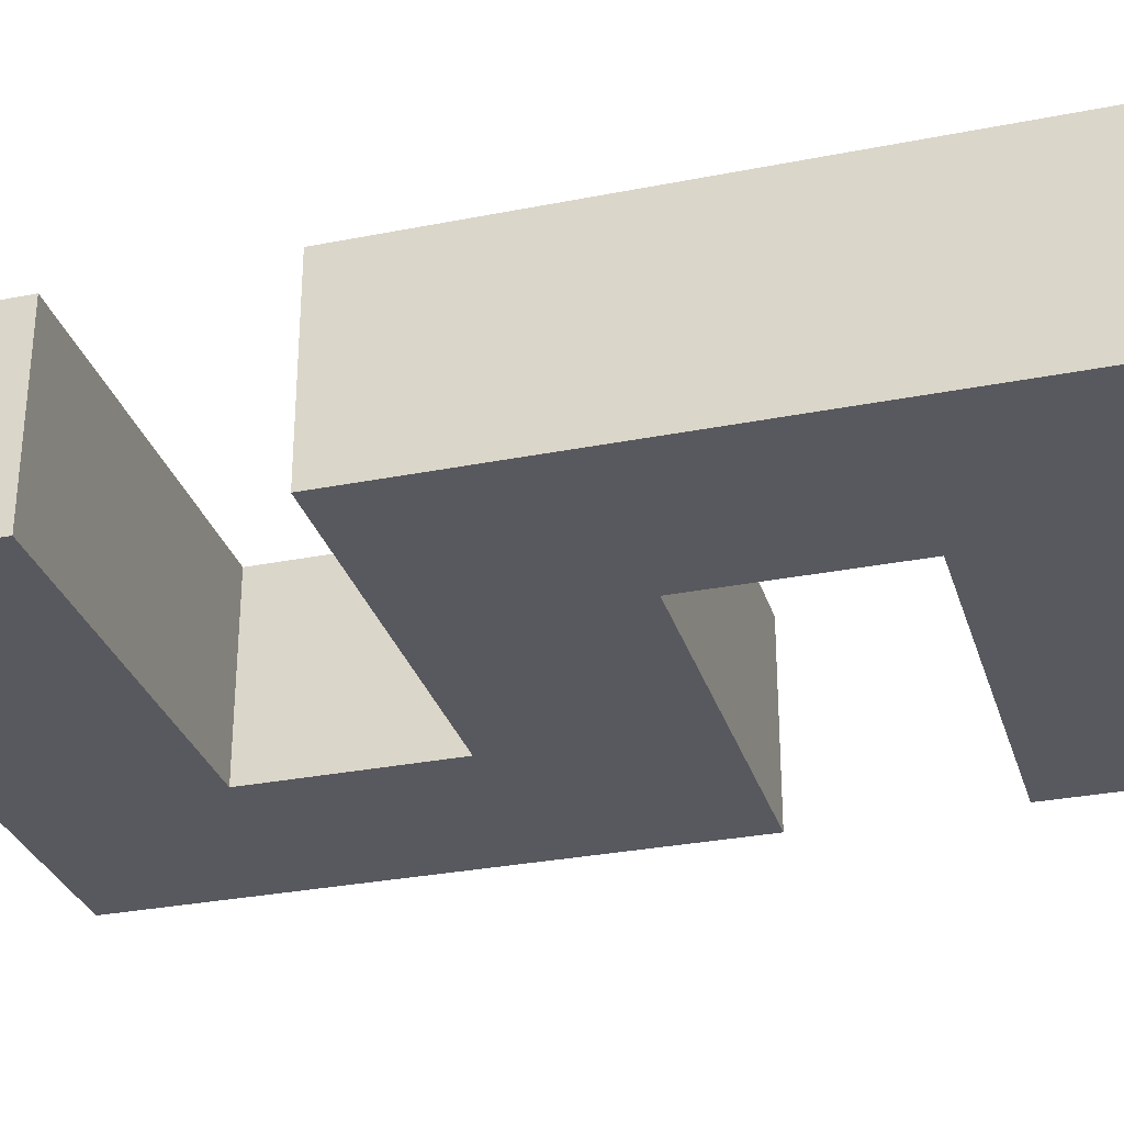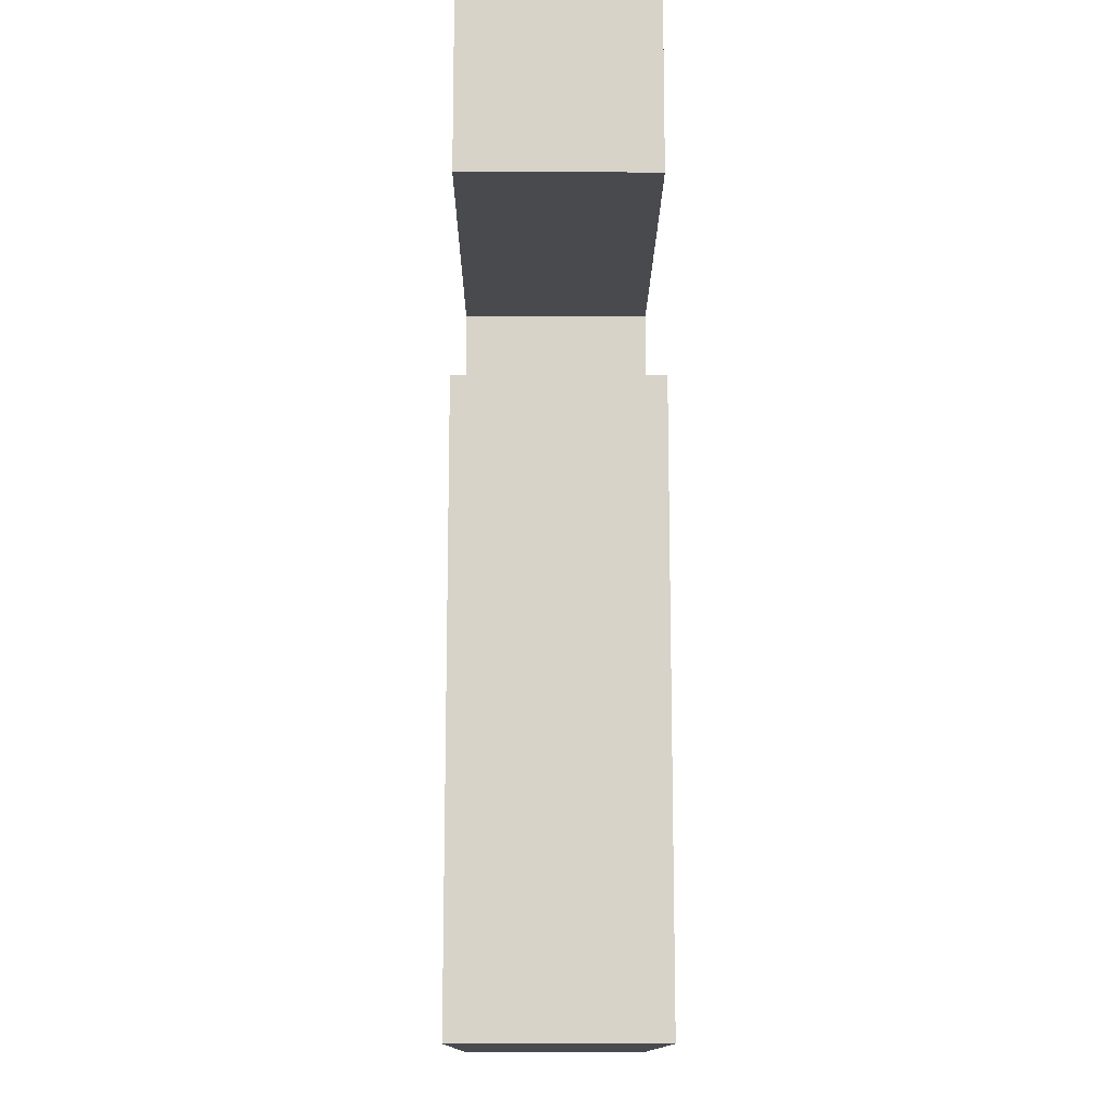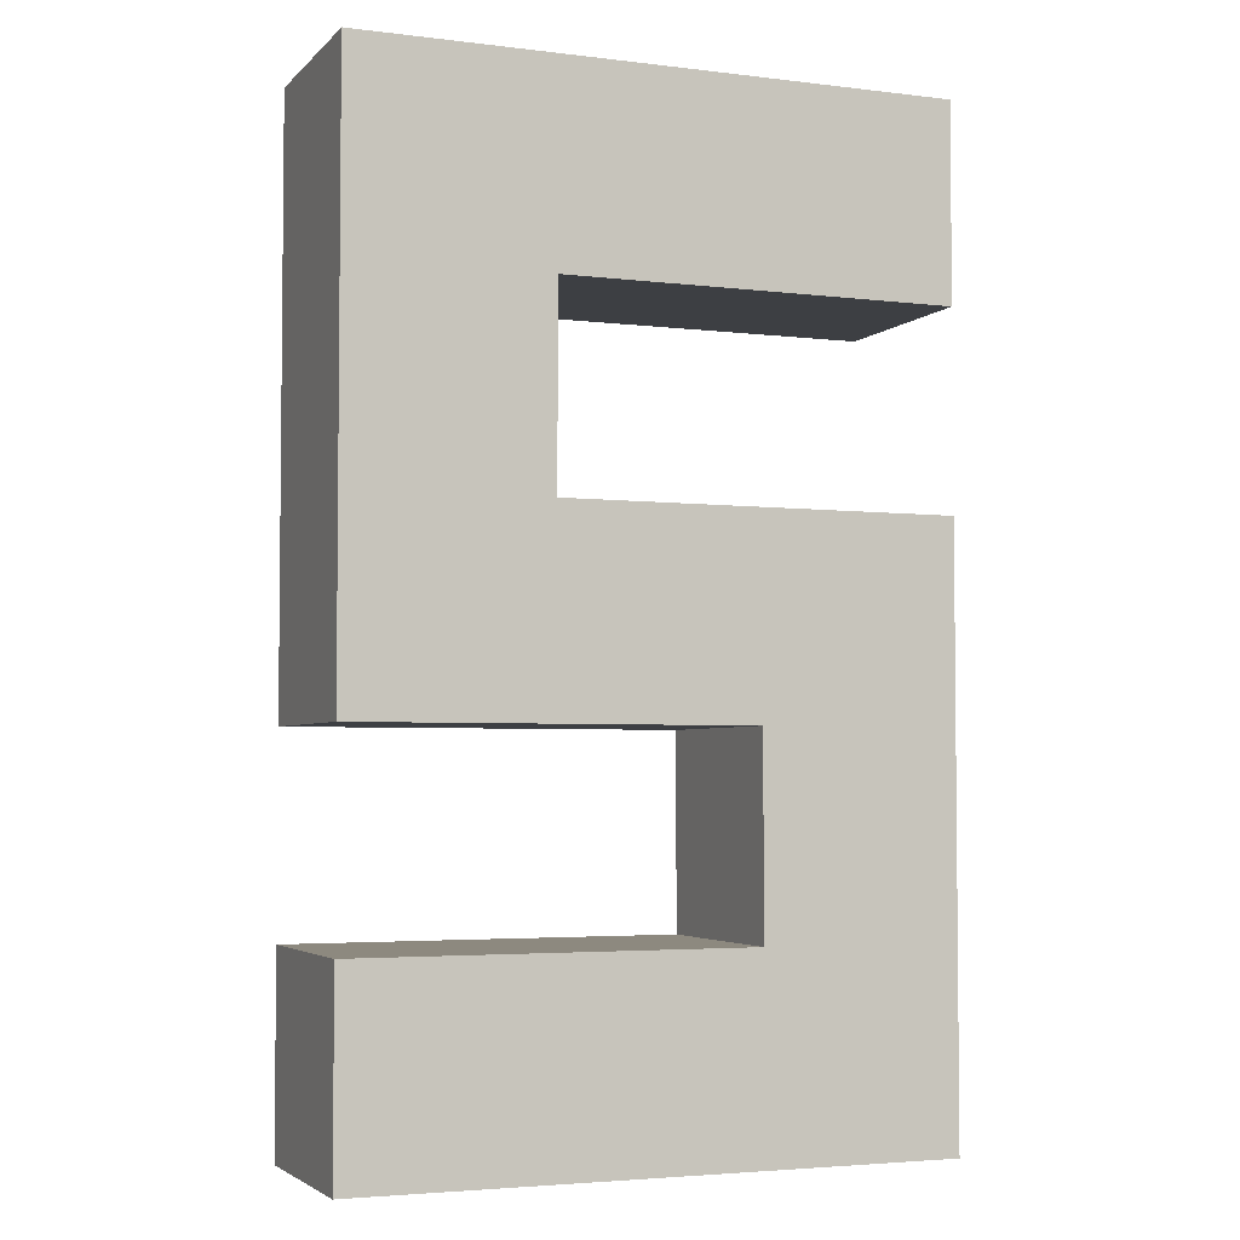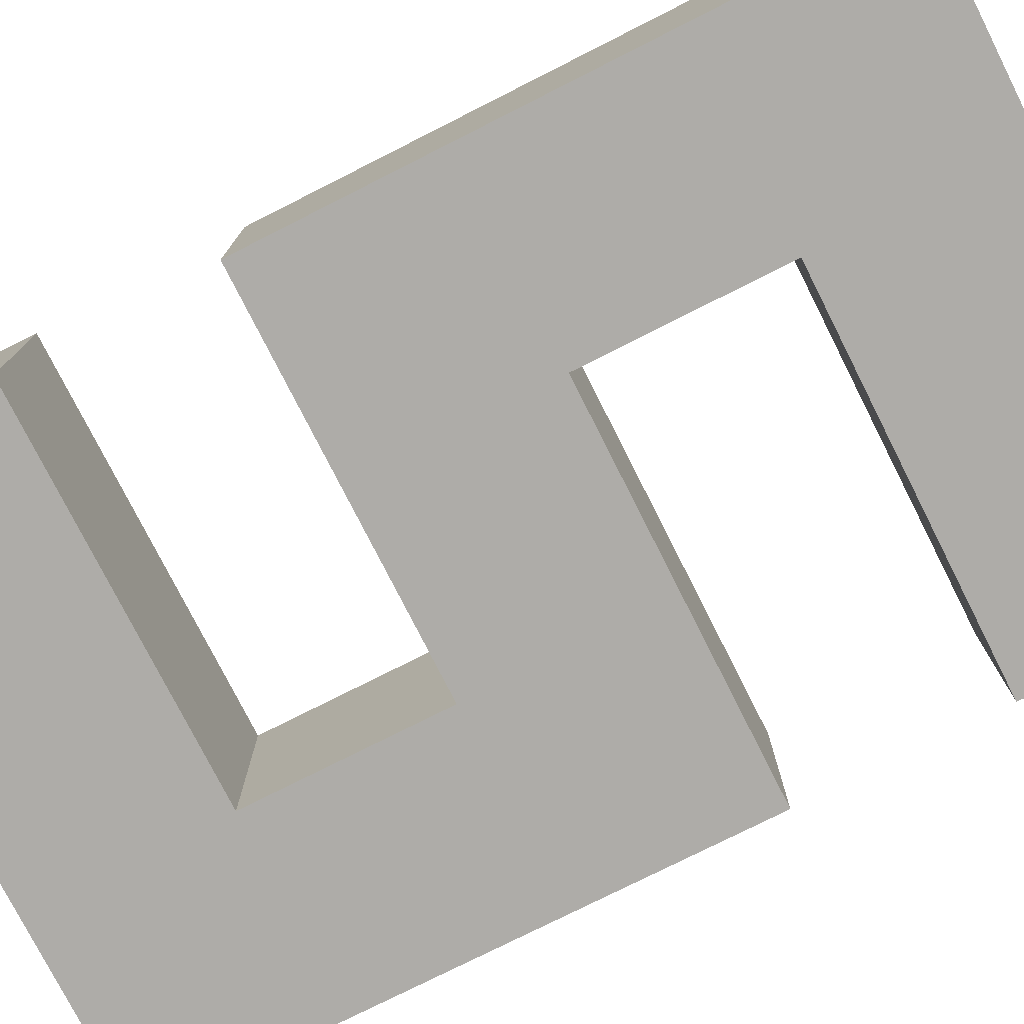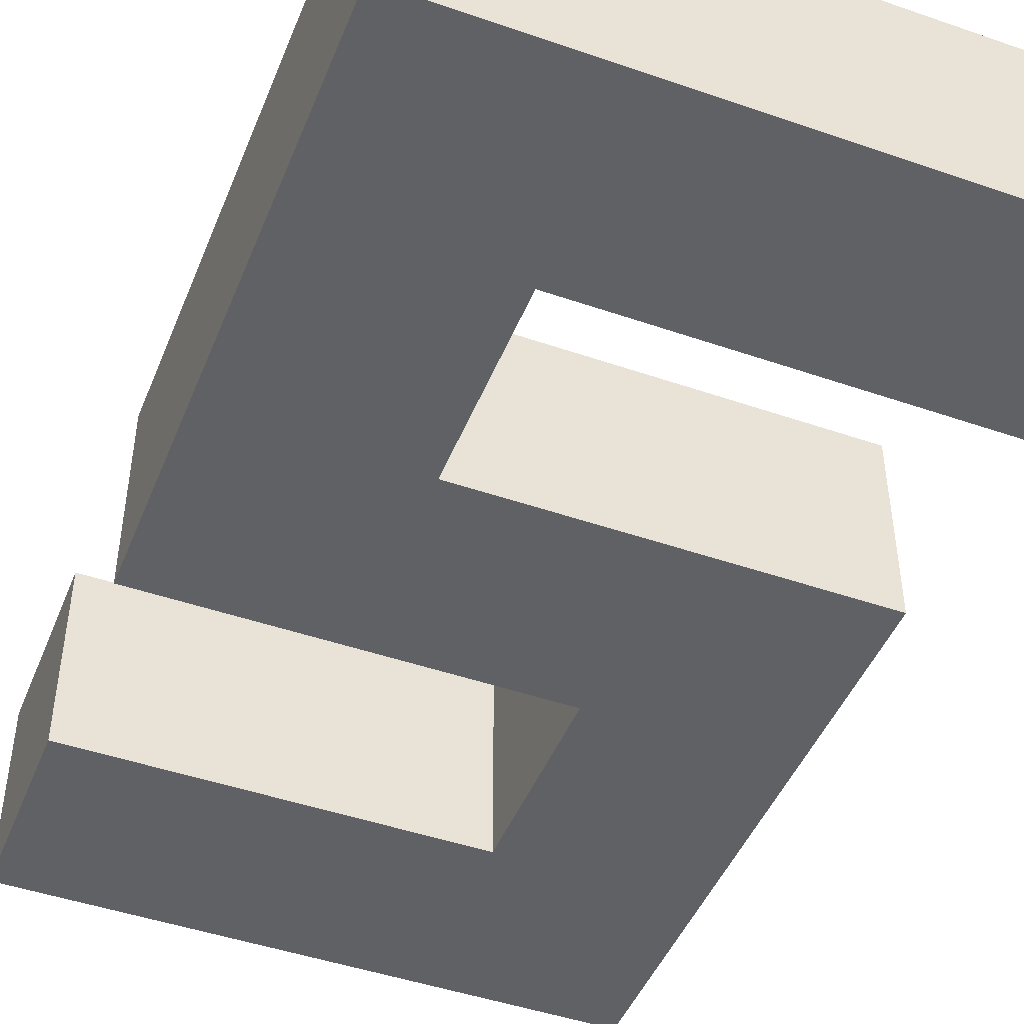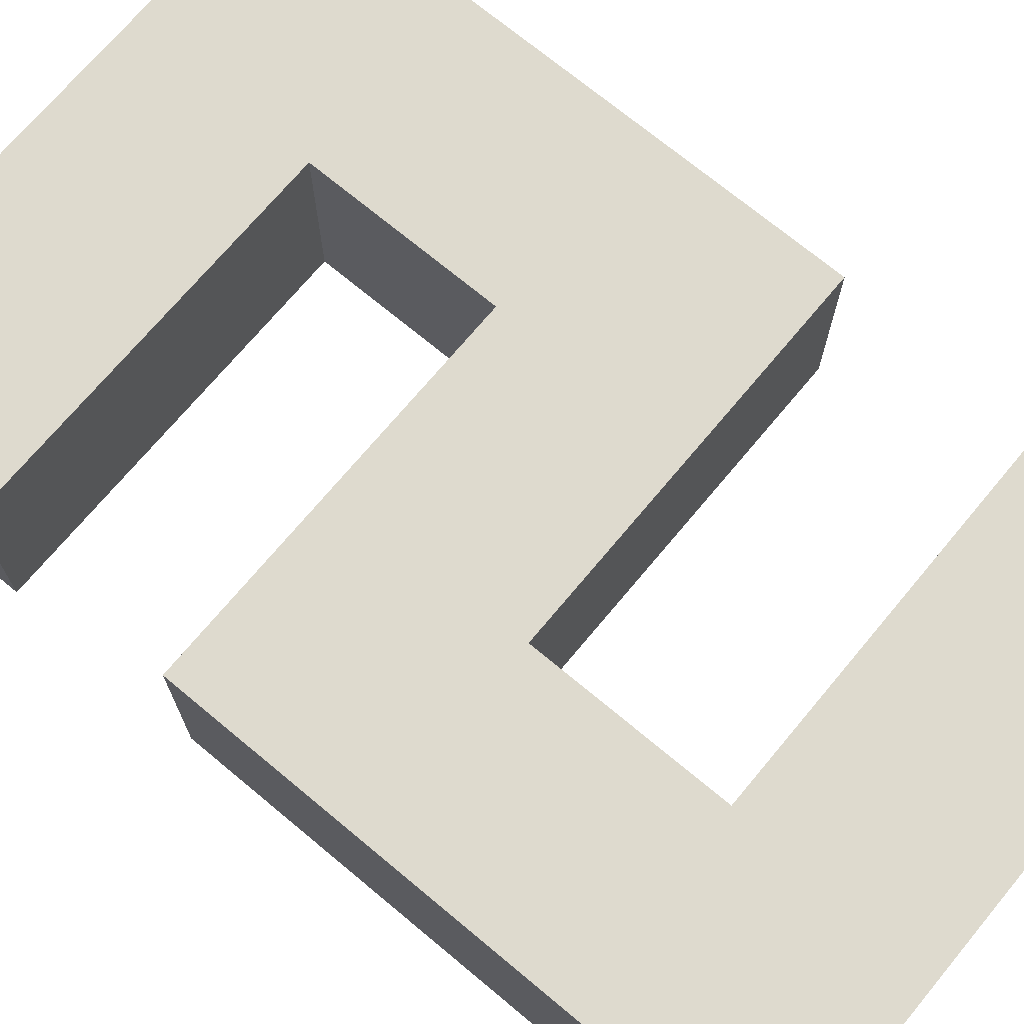
<metadata>
{"format":"obj","ext":"obj","renderer":"f3d","projection":"perspective","resolution":1024,"background":"white","views":[{"elev":-30.4,"azim":-74.0,"up":"+Y"},{"elev":-13.4,"azim":89.6,"up":"+Z"},{"elev":-3.8,"azim":-22.0,"up":"+Z"},{"elev":-76.9,"azim":-63.2,"up":"+Y"},{"elev":-46.5,"azim":-21.5,"up":"+Y"},{"elev":71.3,"azim":-50.2,"up":"+Y"}]}
</metadata>
<code>
v -1.5 0 2.5
v -1.5 0 -0.5
v -1.5 0 -1.5
v -1.5 0 -2.5
v -1.5 1 2.5
v -1.5 1 -0.5
v -1.5 1 -1.5
v -1.5 1 -2.5
f -4 -7 -8
f -3 -7 -4
f -2 -5 -6
f -1 -5 -2
v 0.5 0 -0.5
v 0.5 0 -1.5
v 0.5 1 -0.5
v 0.5 1 -1.5
f -2 -3 -4
f -1 -3 -2
v -0.5 0 1.5
v -0.5 0 0.5
v -0.5 1 1.5
v -0.5 1 0.5
f -4 -3 -2
f -2 -3 -1
v 1.5 0 2.5
v 1.5 0 1.5
v 1.5 0 0.5
v 1.5 0 -2.5
v 1.5 1 2.5
v 1.5 1 1.5
v 1.5 1 0.5
v 1.5 1 -2.5
f -8 -7 -4
f -4 -7 -3
f -6 -5 -2
f -2 -5 -1
v -1.5 0 2.5
v -1.5 1 2.5
v 1.5 0 2.5
v 1.5 1 2.5
f -2 -3 -4
f -1 -3 -2
v -0.5 0 0.5
v -0.5 1 0.5
v 1.5 0 0.5
v 1.5 1 0.5
f -2 -3 -4
f -1 -3 -2
v -1.5 0 -1.5
v -1.5 1 -1.5
v 0.5 0 -1.5
v 0.5 1 -1.5
f -2 -3 -4
f -1 -3 -2
v -0.5 0 1.5
v -0.5 1 1.5
v 1.5 0 1.5
v 1.5 1 1.5
f -4 -3 -2
f -2 -3 -1
v -1.5 0 -0.5
v -1.5 1 -0.5
v 0.5 0 -0.5
v 0.5 1 -0.5
f -4 -3 -2
f -2 -3 -1
v -1.5 0 -2.5
v -1.5 1 -2.5
v 1.5 0 -2.5
v 1.5 1 -2.5
f -4 -3 -2
f -2 -3 -1
v -1.5 0 2.5
v 1.5 0 2.5
v -0.5 0 1.5
v 1.5 0 1.5
v -0.5 0 0.5
v 1.5 0 0.5
v -1.5 0 -0.5
v 0.5 0 -0.5
v -1.5 0 -1.5
v 0.5 0 -1.5
v -1.5 0 -2.5
v 1.5 0 -2.5
f -10 -11 -12
f -9 -11 -10
f -8 -10 -12
f -6 -8 -12
f -6 -7 -8
f -5 -7 -6
f -3 -7 -5
f -2 -3 -4
f -1 -7 -3
f -1 -3 -2
v -1.5 1 2.5
v 1.5 1 2.5
v -0.5 1 1.5
v 1.5 1 1.5
v -0.5 1 0.5
v 1.5 1 0.5
v -1.5 1 -0.5
v 0.5 1 -0.5
v -1.5 1 -1.5
v 0.5 1 -1.5
v -1.5 1 -2.5
v 1.5 1 -2.5
f -12 -11 -10
f -10 -11 -9
f -12 -10 -8
f -12 -8 -6
f -8 -7 -6
f -6 -7 -5
f -5 -7 -3
f -4 -3 -2
f -3 -7 -1
f -2 -3 -1

</code>
